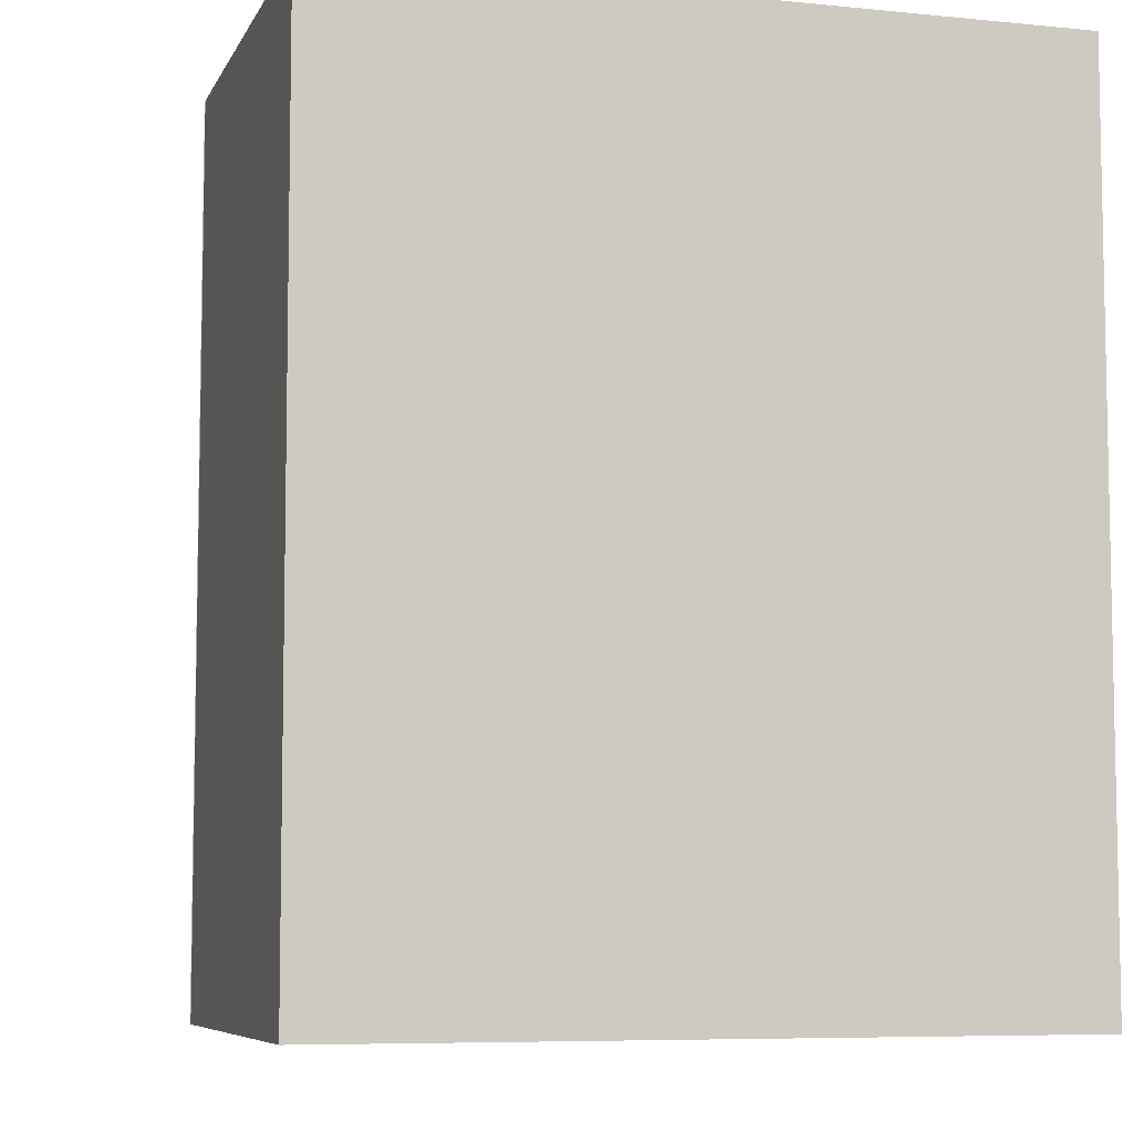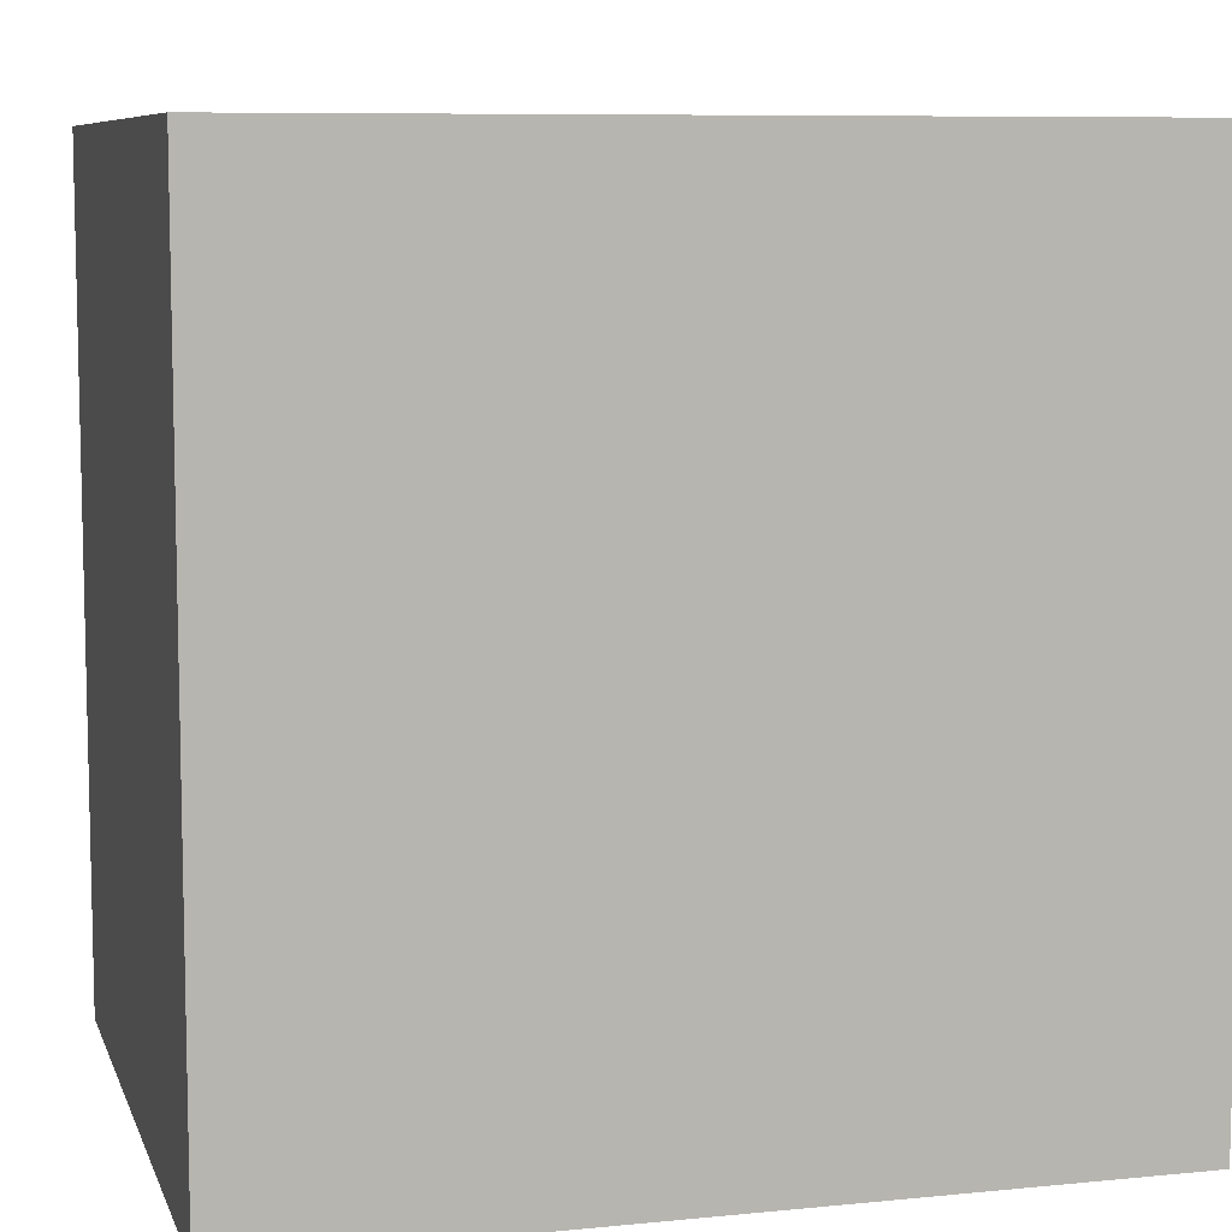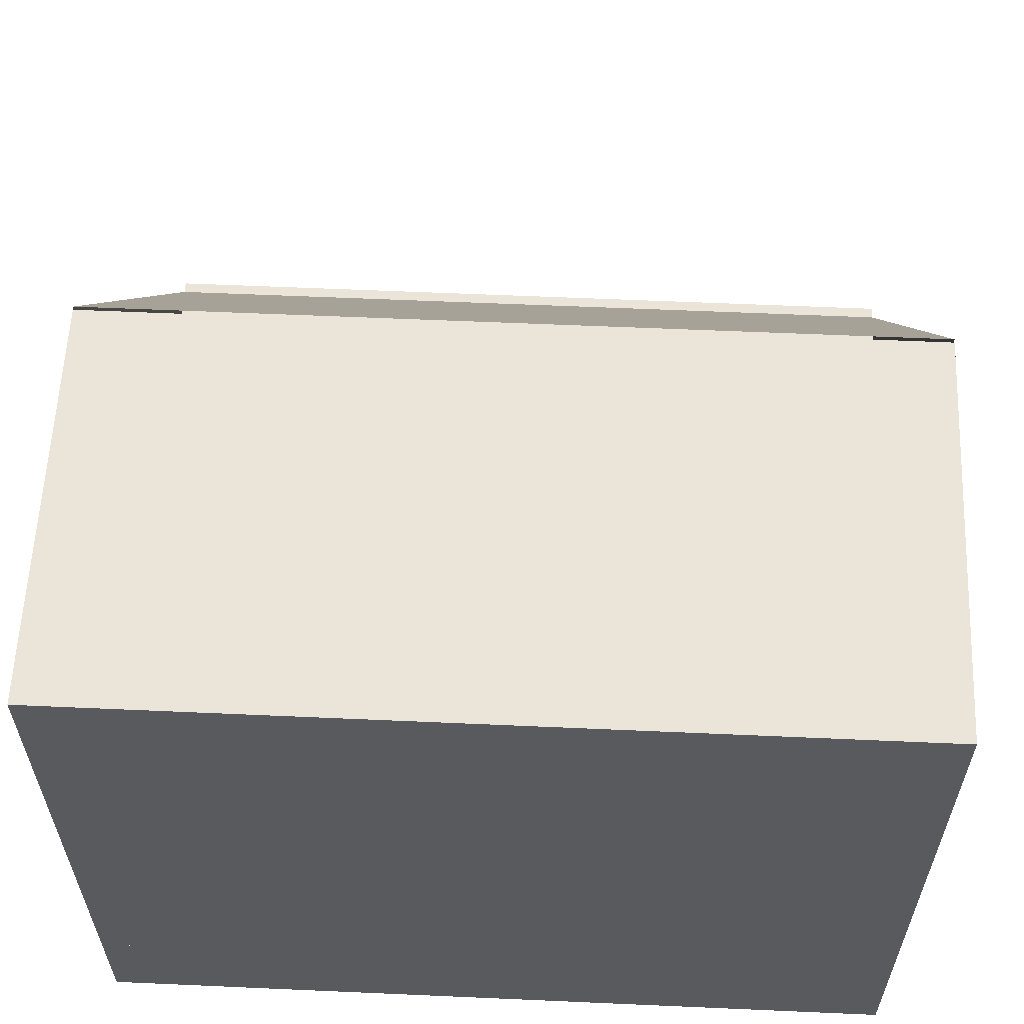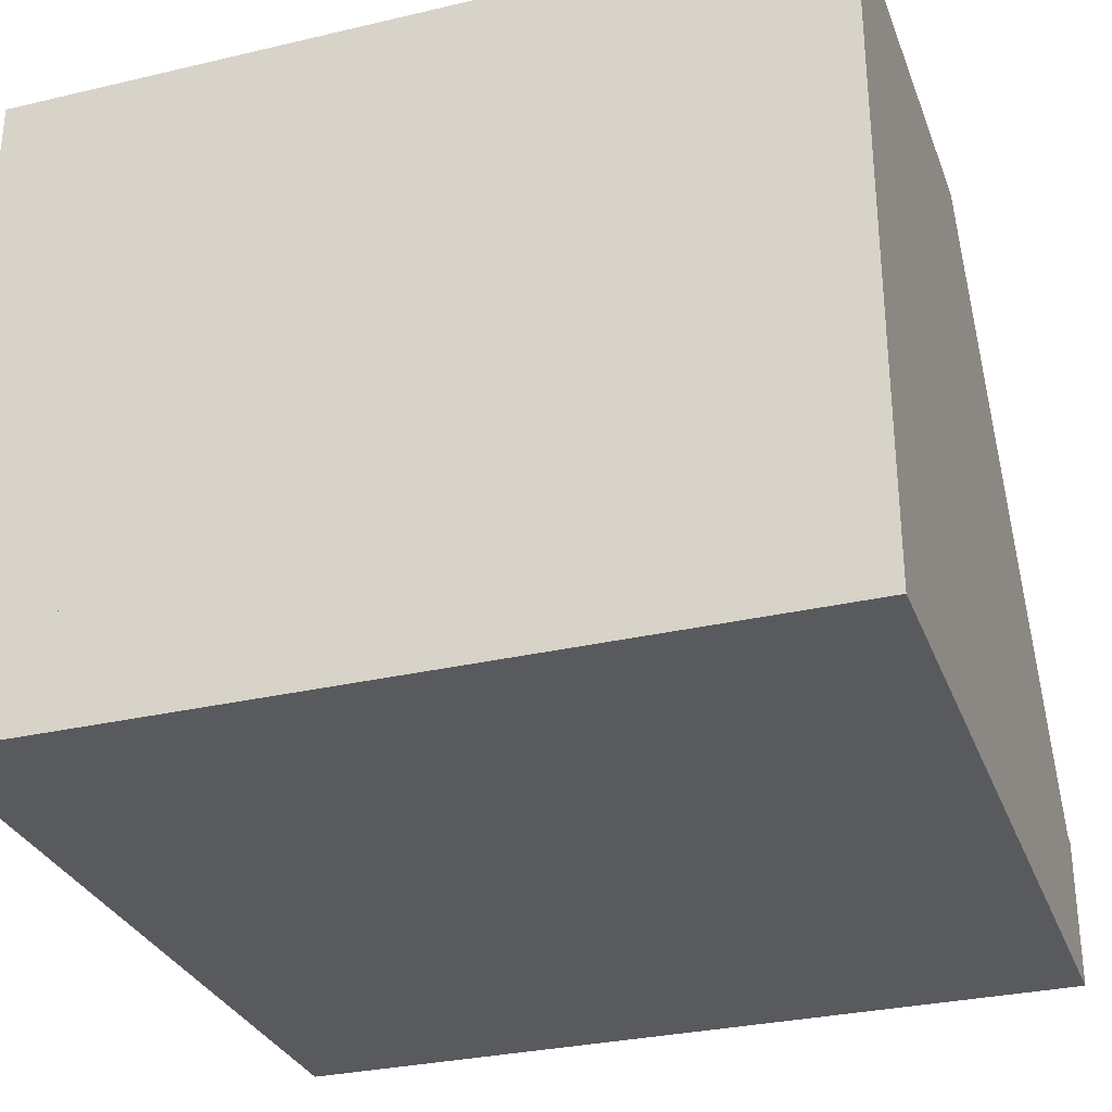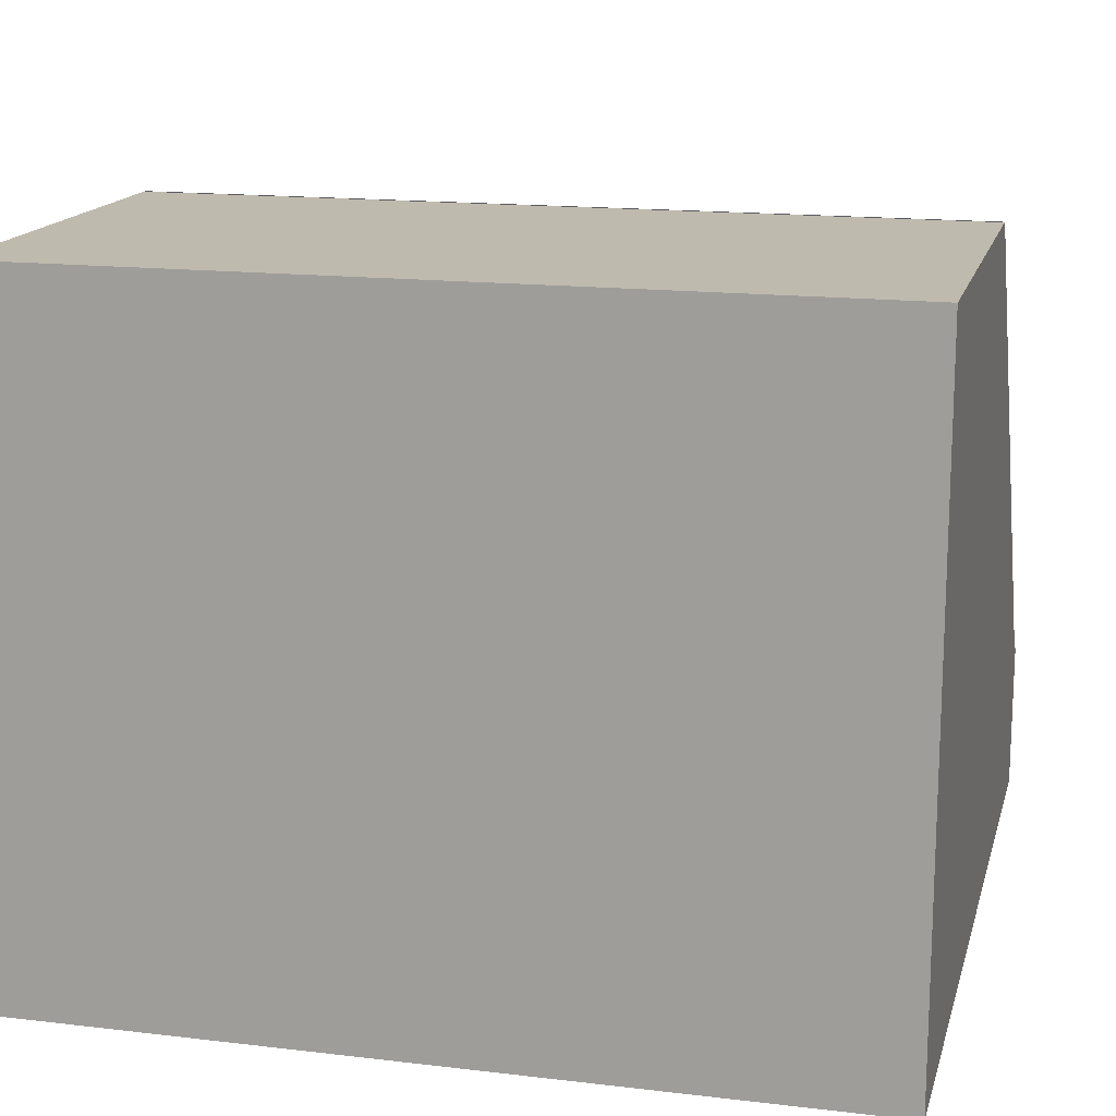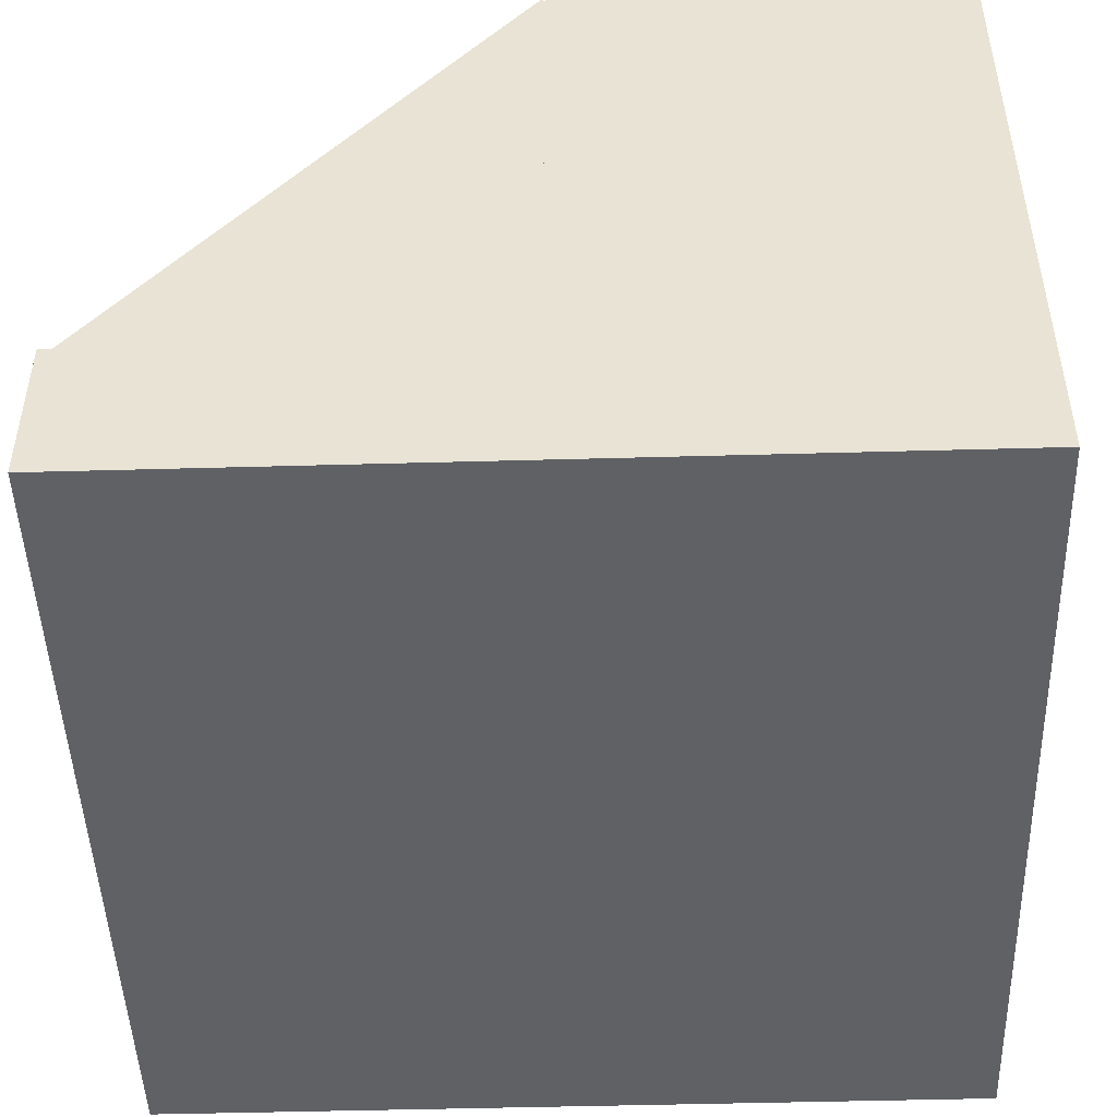
<metadata>
{"format":"obj","ext":"obj","renderer":"f3d","projection":"perspective","resolution":1024,"background":"white","views":[{"elev":-7.0,"azim":-106.4,"up":"+Z"},{"elev":8.2,"azim":-15.3,"up":"+Z"},{"elev":59.3,"azim":-87.4,"up":"+Y"},{"elev":-30.5,"azim":-71.3,"up":"+Y"},{"elev":15.7,"azim":-76.1,"up":"+Y"},{"elev":-47.7,"azim":-178.2,"up":"+Y"}]}
</metadata>
<code>
o pc_top
v 0.8436 0.06328 1
v 0.8436 0.06328 0
v 0.9934 0.1761 0
v 0.9934 0.1761 1
v 0.3546 0.7122 0
v 0.3546 0.7122 1
v 0.5044 0.825 1
v 0.5044 0.825 0
v 1 0 1
v 1 0 0
v 1 0.1875 0
v 1 0.1875 1
v -0 -0 0
v -0 -0 1
v -0 0.1875 1
v -0 0.1875 0
v 0.5 0.1375 1
v 0.5 0.1375 0
v 0.5 0.825 0
v 0.5 0.825 1
v -0 0.1375 0
v -0 0.1375 1
v -0 0.825 1
v -0 0.825 0
v 0.75 0.1875 1
v 0.75 0.1875 0
v 0.75 0.4375 0
v 0.75 0.4375 1
v 0.3125 0.1875 0
v 0.3125 0.1875 1
v 0.3125 0.4375 1
v 0.3125 0.4375 0
v 0.5625 0.4375 1
v 0.5625 0.4375 0
v 0.5625 0.5625 0
v 0.5625 0.5625 1
v 0.5 0.4375 0
v 0.5 0.4375 1
v 0.5 0.5625 1
v 0.5 0.5625 0
f 2 4 1
f 3 7 4
f 1 7 6
f 2 8 3
f 10 12 9
f 14 16 13
f 11 15 12
f 13 9 14
f 9 15 14
f 13 11 10
f 22 24 21
f 19 23 20
f 21 17 22
f 17 23 22
f 21 19 18
f 29 25 30
f 25 31 30
f 29 27 26
f 38 36 39
f 37 35 34
f 2 3 4
f 3 8 7
f 1 4 7
f 2 5 8
f 10 11 12
f 14 15 16
f 11 16 15
f 13 10 9
f 9 12 15
f 13 16 11
f 22 23 24
f 19 24 23
f 21 18 17
f 17 20 23
f 21 24 19
f 29 26 25
f 25 28 31
f 29 32 27
f 38 33 36
f 37 40 35

</code>
